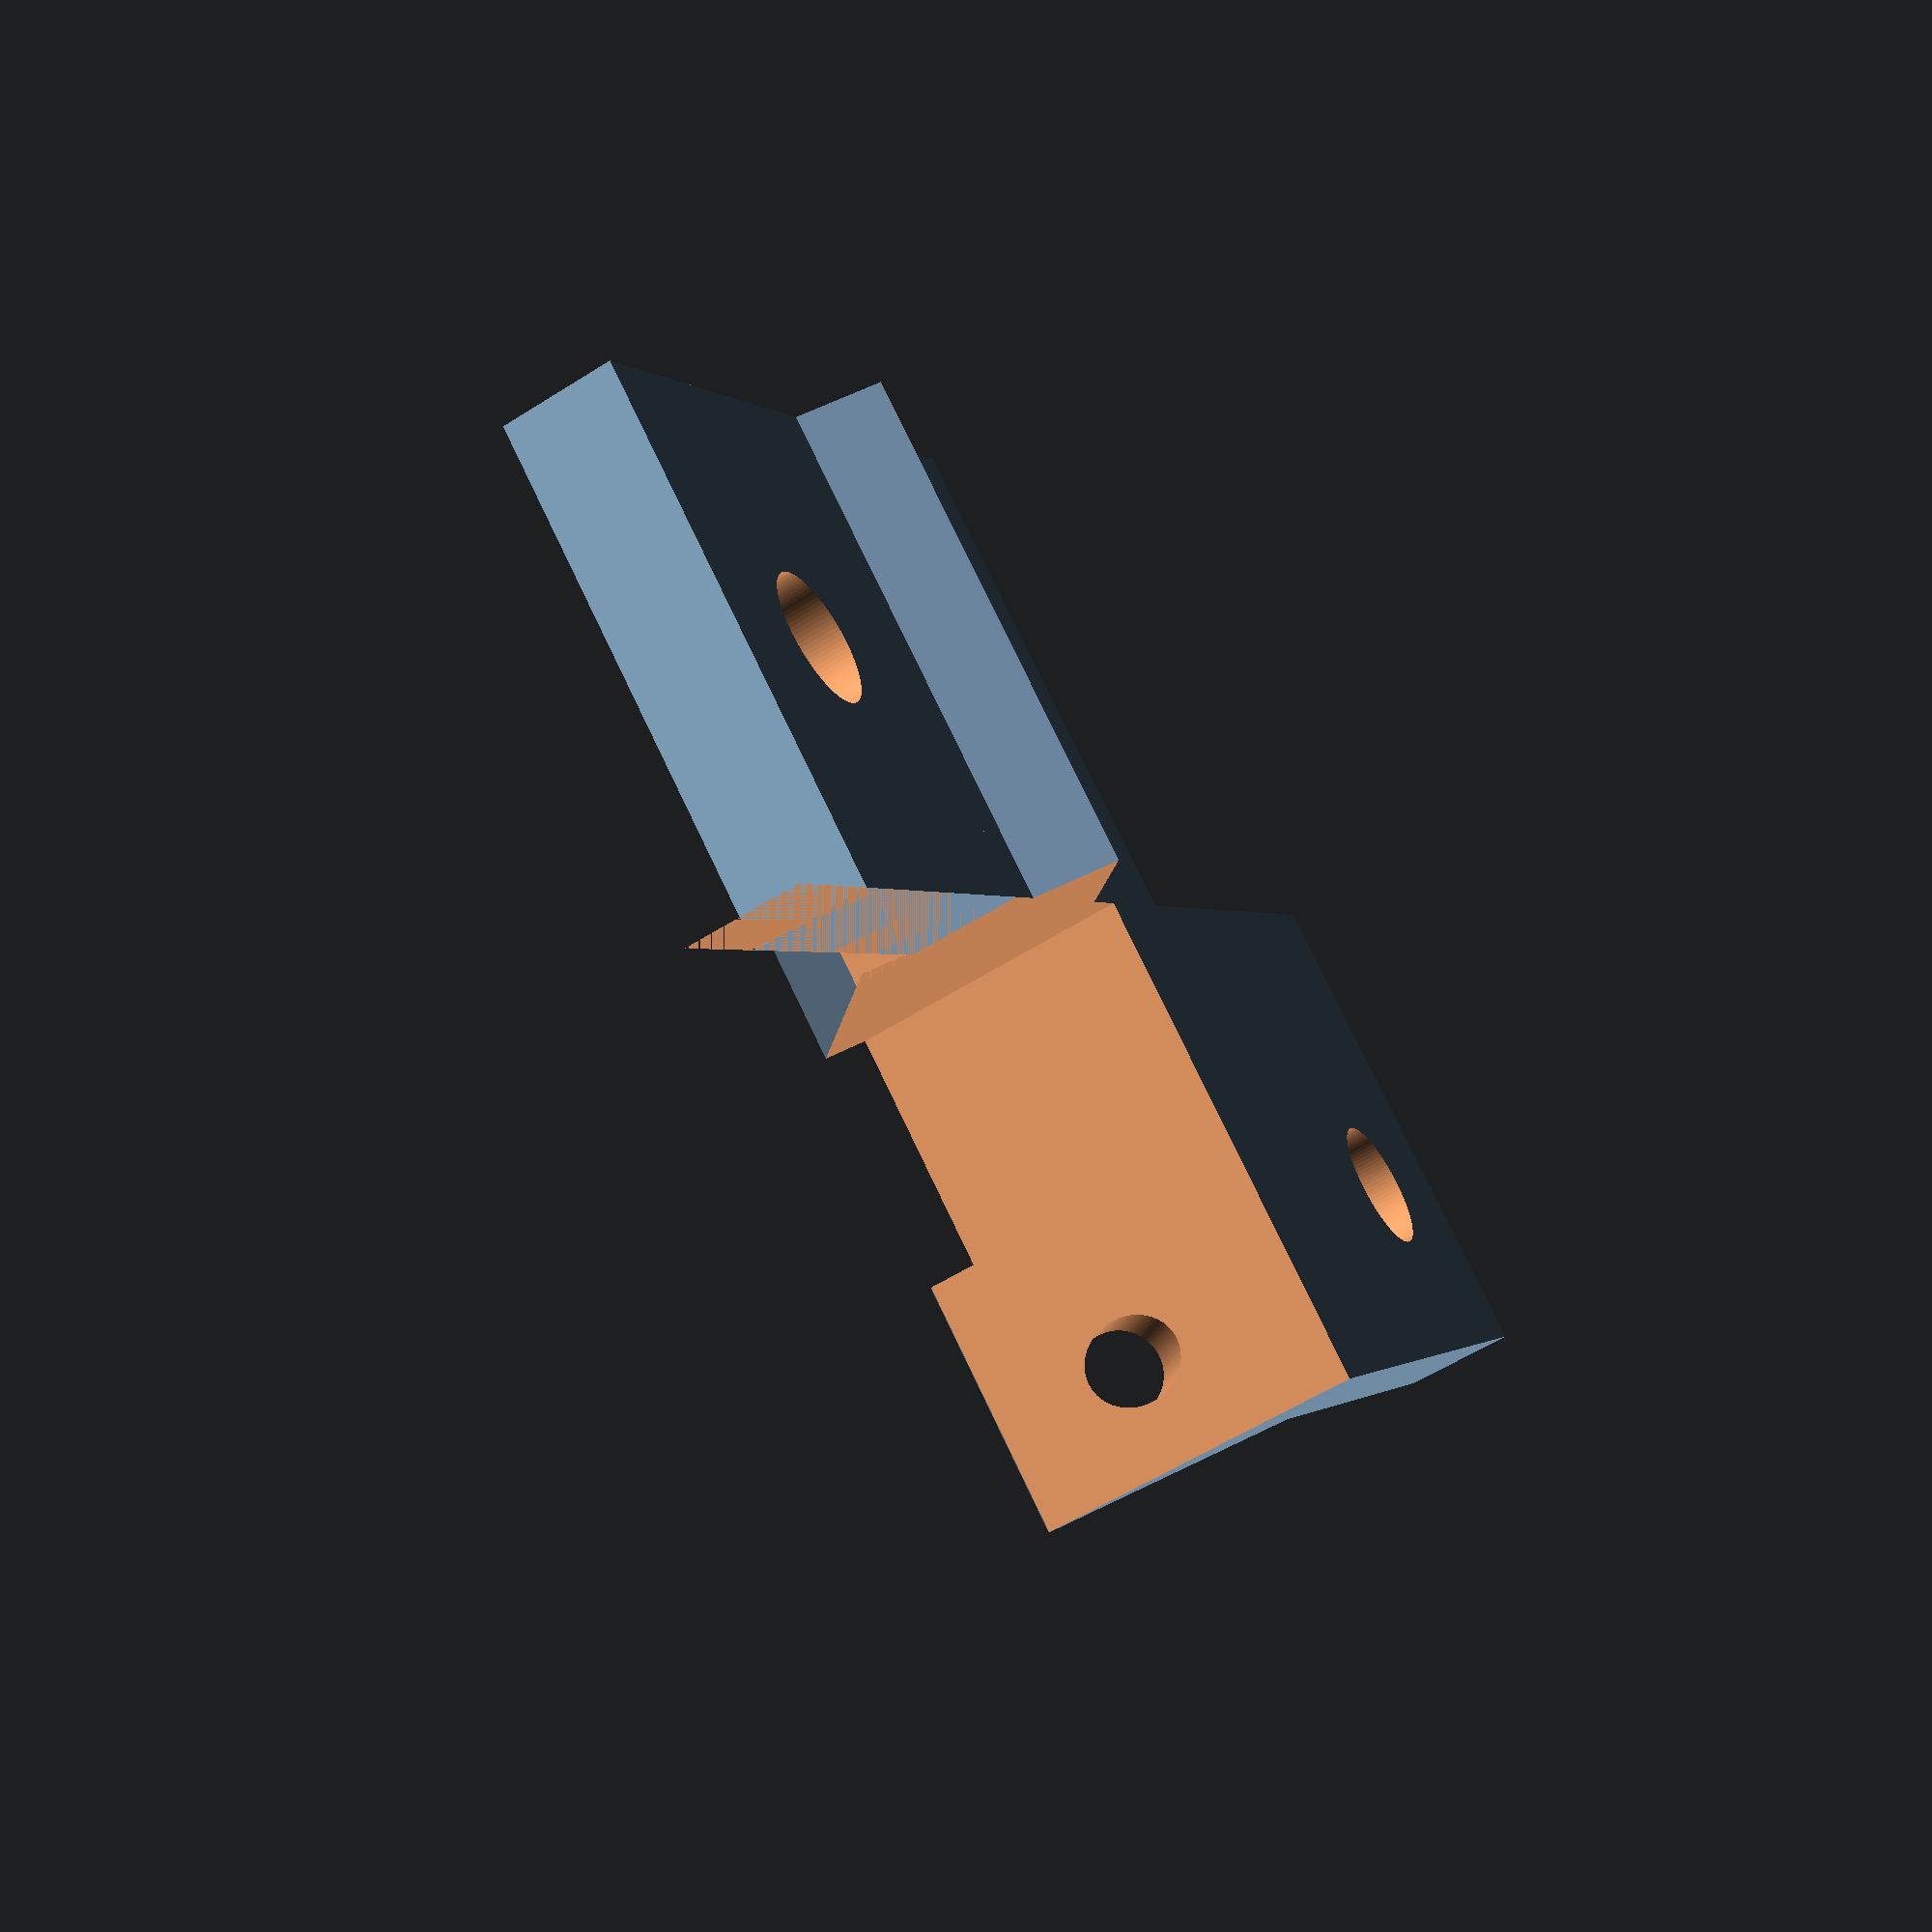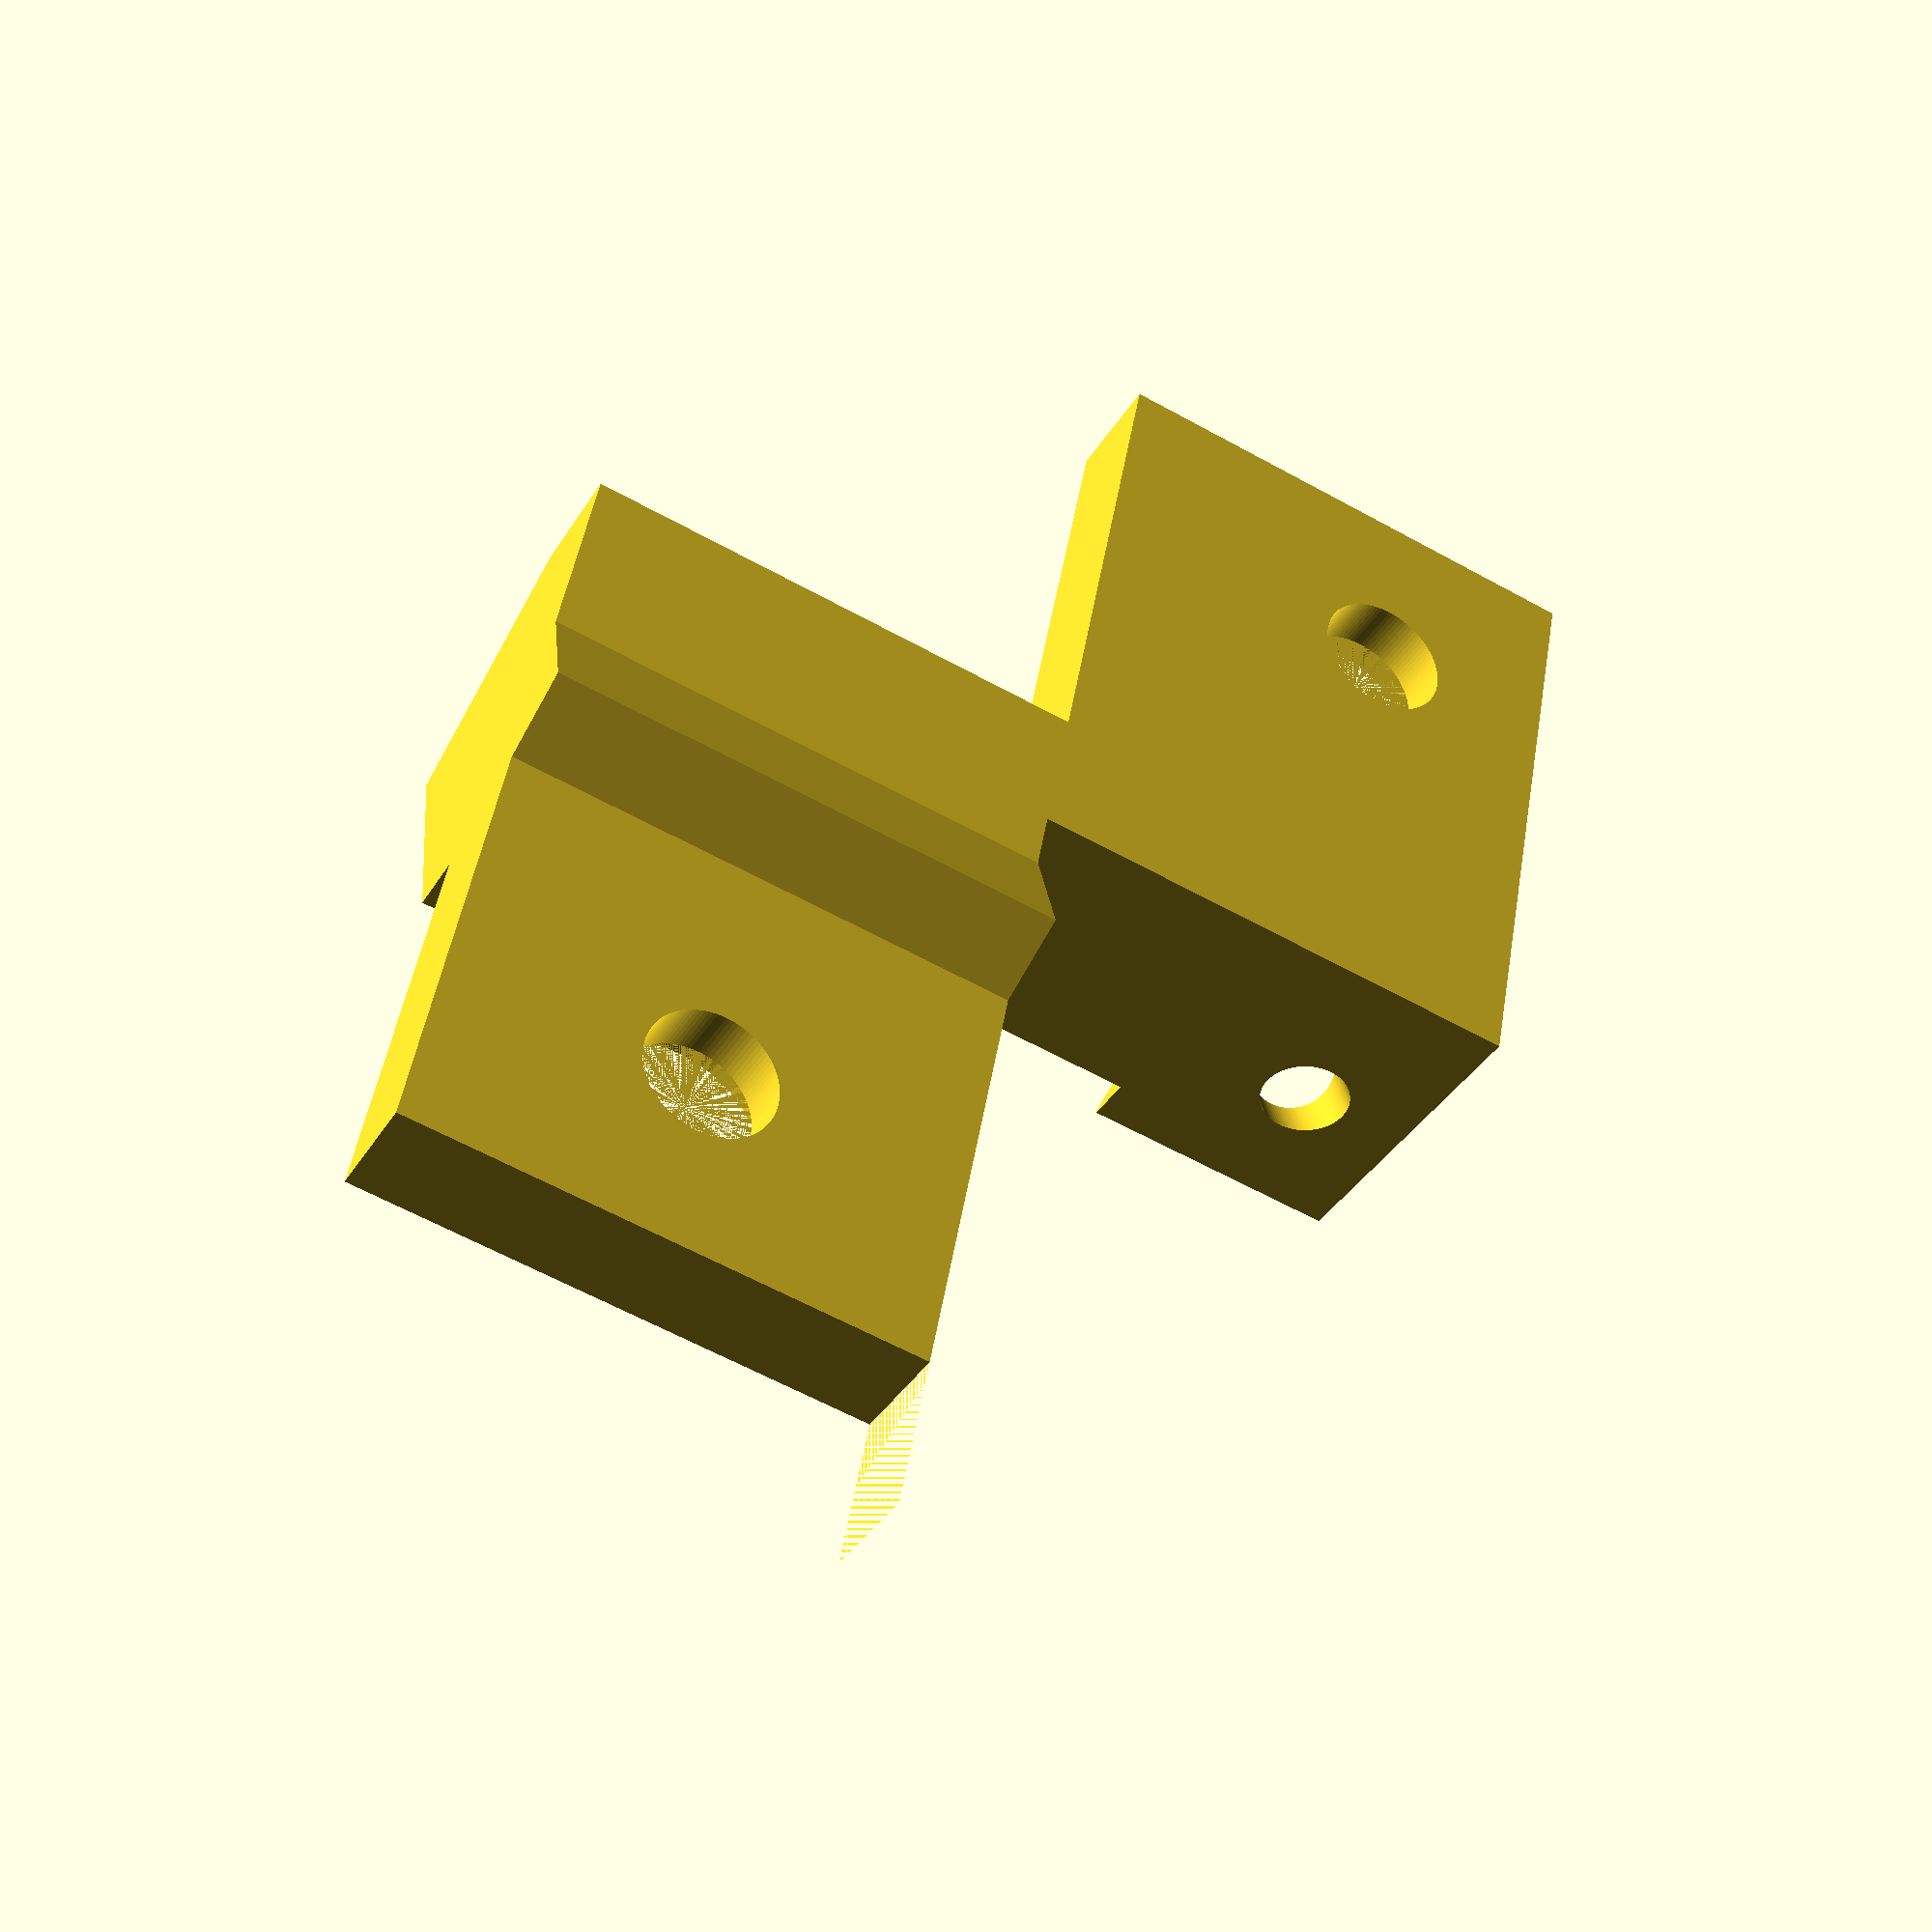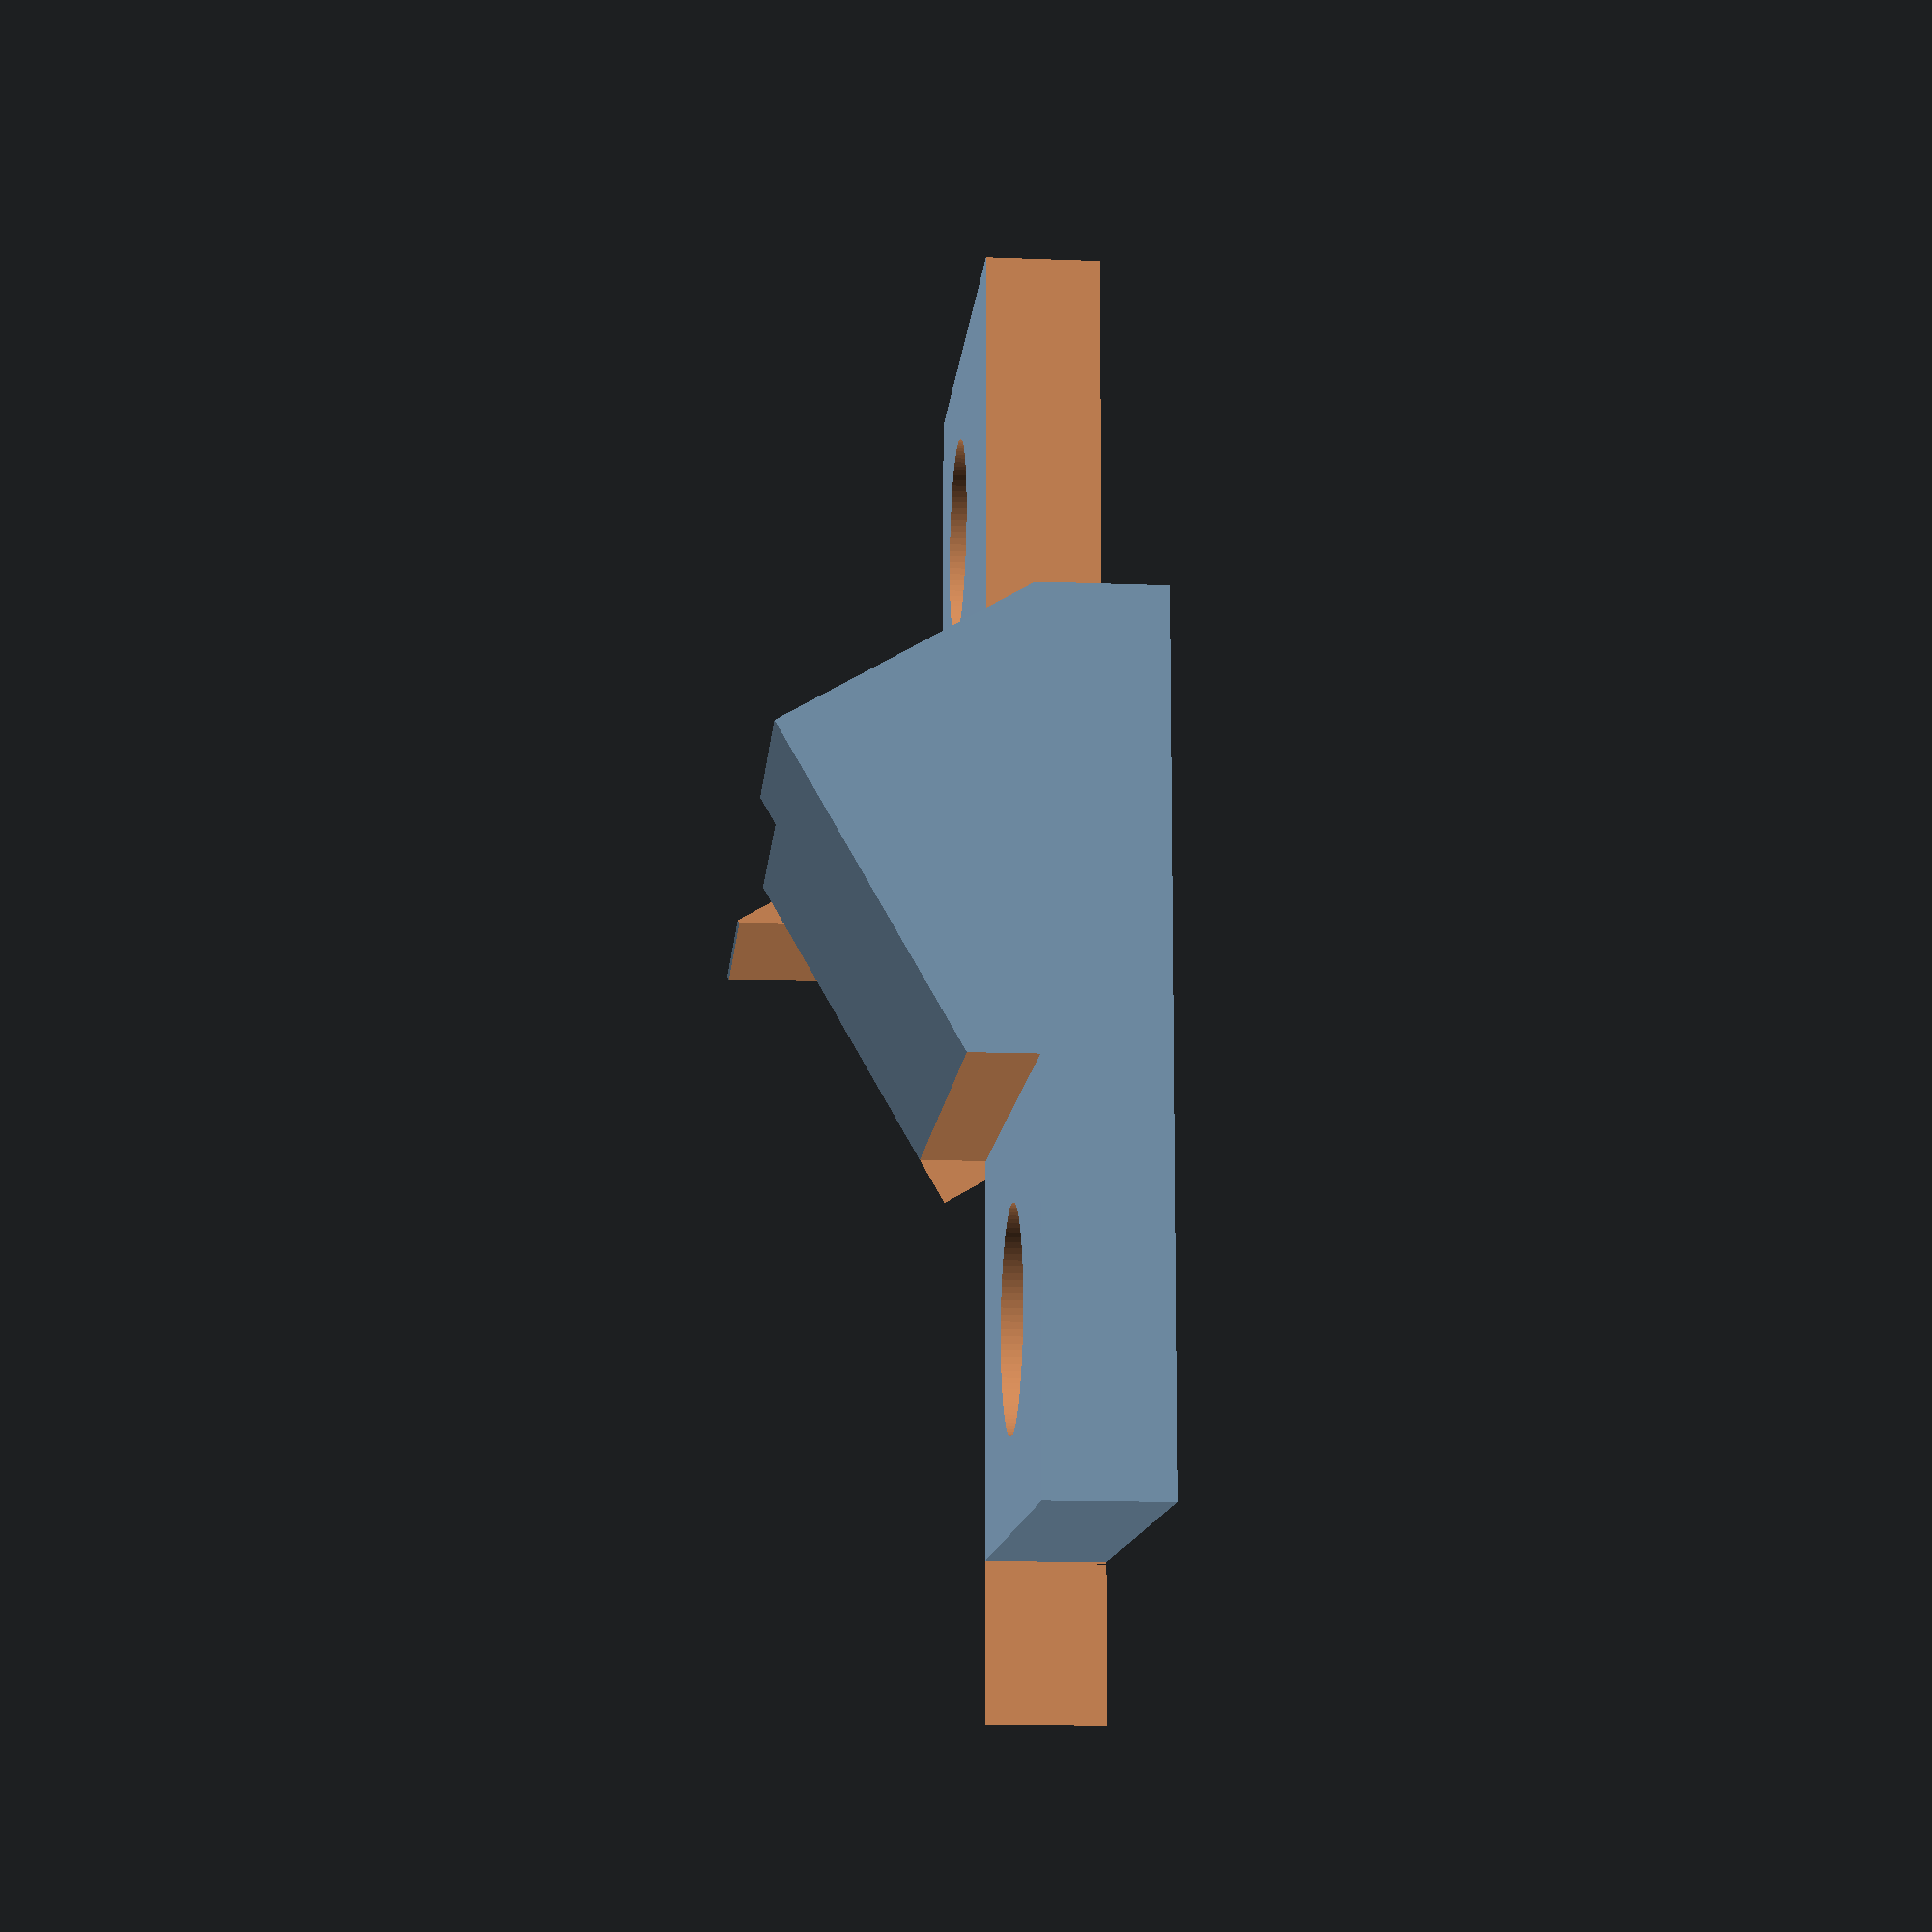
<openscad>
$fn=100;

// base_length
base_length = 38;

// base_width
base_width = 27;

// base_height
base_height = 3;

// support_height
support_height = 10;

// support_angle
support_angle = 60;

// base_angle
//base_angle = 30;

//-----------------------------------------------------------

//---screw_parameters

// mount_hole_diameter
mount_hole_diameter = 3.5;

// mount_hole_outer_diameter
mount_hole_outer_diameter = mount_hole_diameter + 2;

// screw_fac
screw_fac = 1.1; // height of cylinders
screw_offset = 5; // distance from edges

//---sensor_parameters
sensor_screw_hole = 2.2;
sensor_screw_diameter = 2.3;
sensor_screw_depth = 8;
sensor_base_width = 7;
sensor_base_length = 27;
sensor_holes_distance = (24.4 + 18) / 2; 
sensor_pcb_width = 13;

//---modules-------------------------------------------------
module screw_hole(){
    rotate([0, 180, 0]){
        fac = base_height/2 * screw_fac; // height of cylinders
        translate([0,0,-fac]) cylinder(h=fac, r = mount_hole_outer_diameter/2, center =false);
        cylinder(h=fac, r = mount_hole_diameter/2, center =false);
    }
}
module sensor_holes(){
    translate([0,sensor_holes_distance/2,support_height-sensor_screw_depth]) cylinder(h=sensor_screw_depth, r=sensor_screw_diameter/2, center=true);
    translate([0,-sensor_holes_distance/2,support_height-sensor_screw_depth]) cylinder(h=sensor_screw_depth, r=sensor_screw_diameter/2, center=true);
}
module base_plate(){
    difference(){
        cube([base_length, base_width, base_height], center = true);
        translate([base_length/2-screw_offset,base_width/2-screw_offset,0]) screw_hole();
        translate([base_length/2-screw_offset,-base_width/2+screw_offset,0]) screw_hole();
        translate([-base_length/2+screw_offset,-base_width/2+screw_offset,0]) screw_hole();
        translate([-base_length/2+screw_offset,base_width/2-screw_offset,0]) screw_hole();
    }
}    
module sensor_support(){
    difference(){
        cube([sensor_base_width, sensor_base_length, support_height],center=true);
        translate([0,0,support_height/2]) cube([sensor_base_width*screw_fac, sensor_pcb_width, 1.5], center=true); // remove some place for soldered parts on pcb
    }
}
module base_plate2(){
    difference(){
        cube([10, base_width/2, base_height], center = true);
        screw_hole();
    }
} 
//---construction---------------------------------------------
module assembly(){
    difference(){
        //---sensor-support
        translate([0,0,2]) rotate([0, support_angle, 0]){ 
            difference(){
                sensor_support();
                //sensor_holes();
                sensor_holes();
            }   
        }
        //---ground-plane
        translate([-150,-150,-300]) cube([300,300,300], center=false);
    }
    //---base-plate
    base_plate();
}

module assembly2(){
    difference(){
        difference(){
            assembly();
            translate([-22.5,0,-50]) cube([25,20,100]);
        }
        translate([6,-15,-50]) cube([15,15,100]);
    }
}
difference(){
    assembly2();
    translate([-20,-15,-50]) cube([15,15,100]);
    }
translate([-10,-base_width/4,0]) base_plate2();
</openscad>
<views>
elev=237.2 azim=51.8 roll=56.5 proj=p view=solid
elev=217.6 azim=79.3 roll=27.9 proj=p view=solid
elev=13.5 azim=270.9 roll=85.0 proj=p view=solid
</views>
